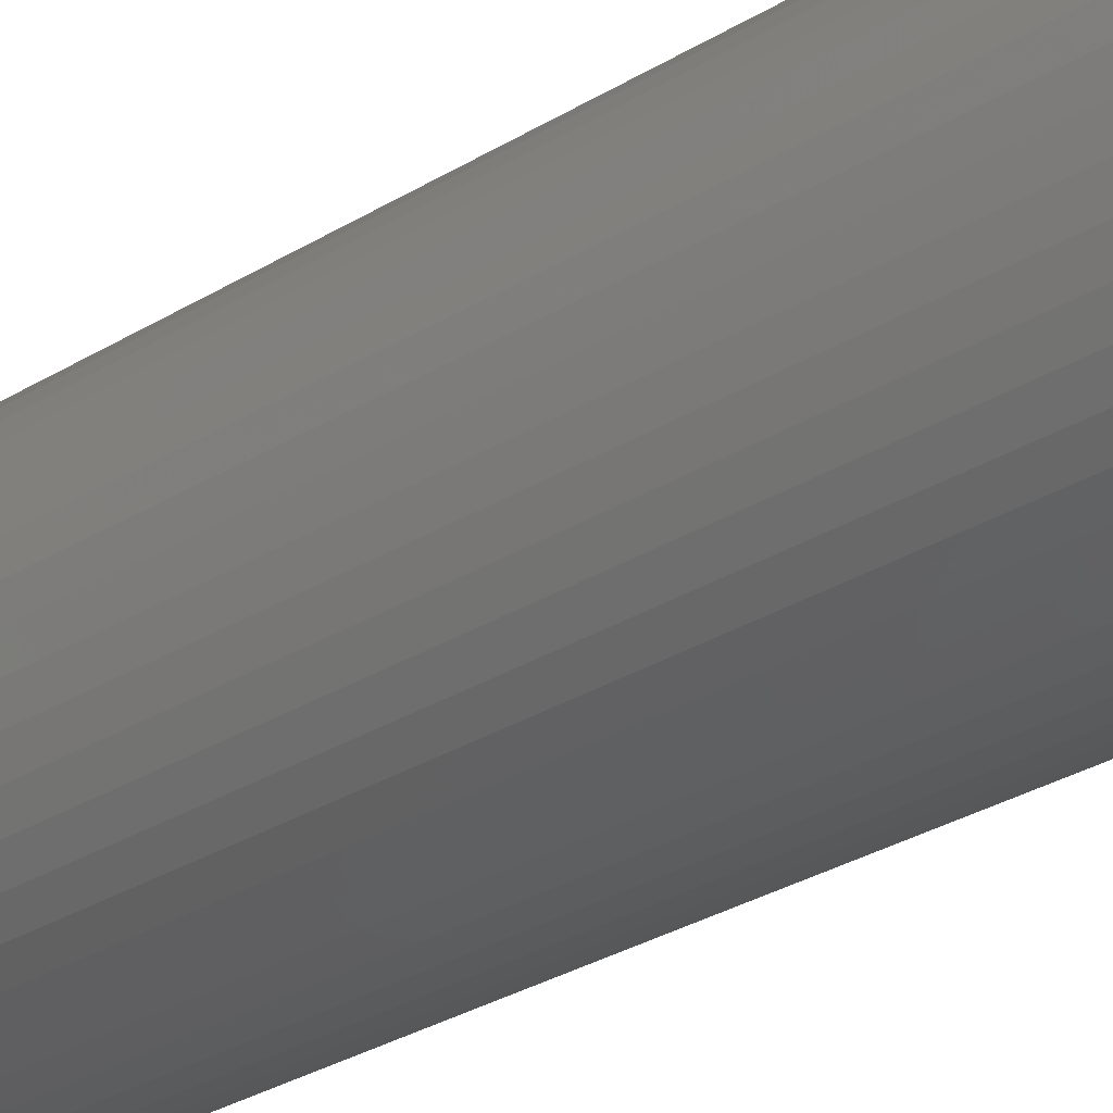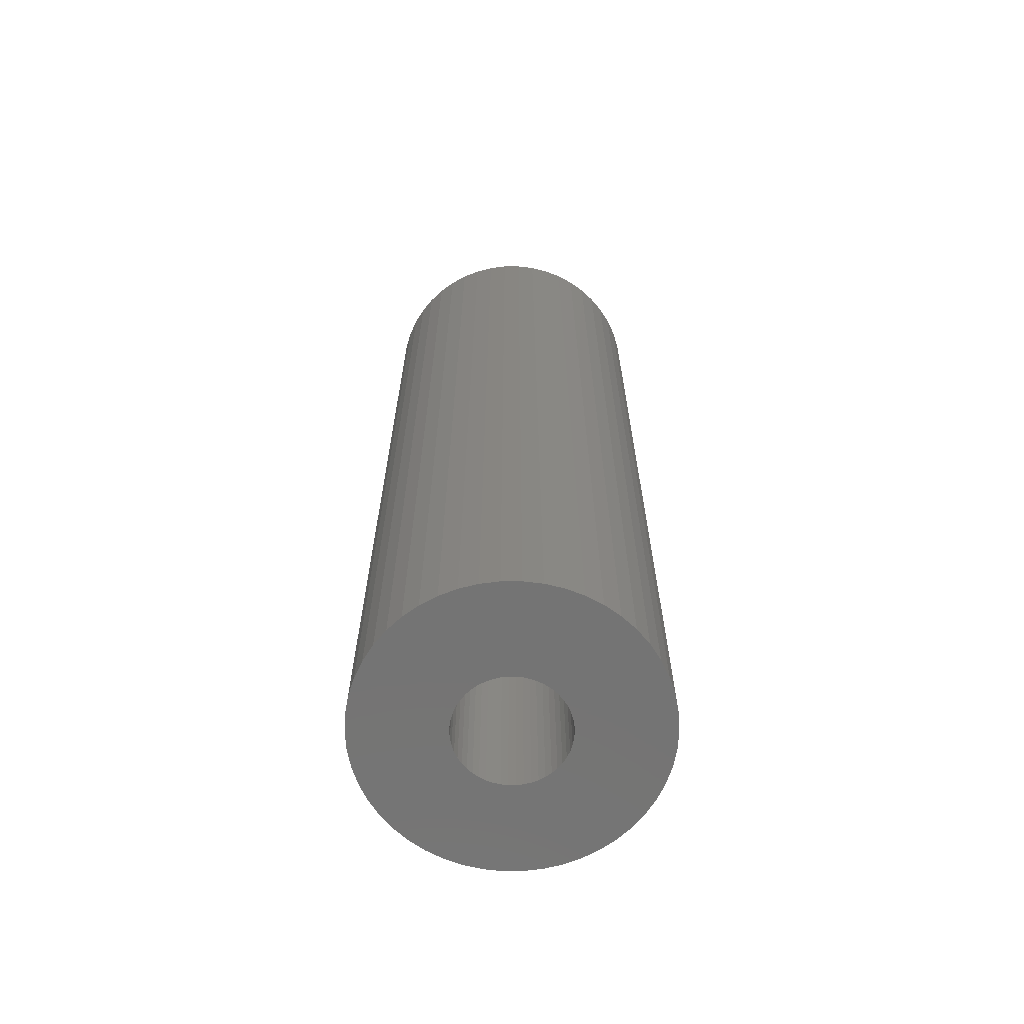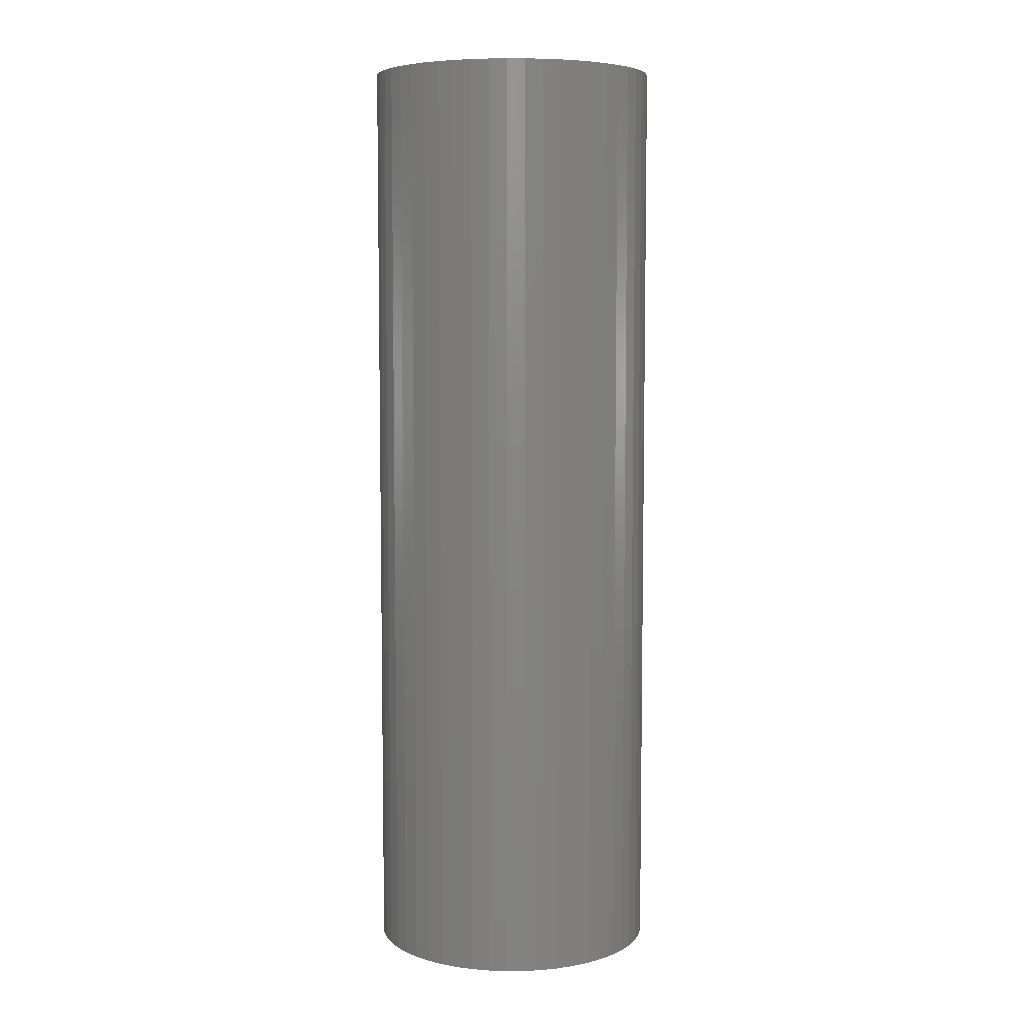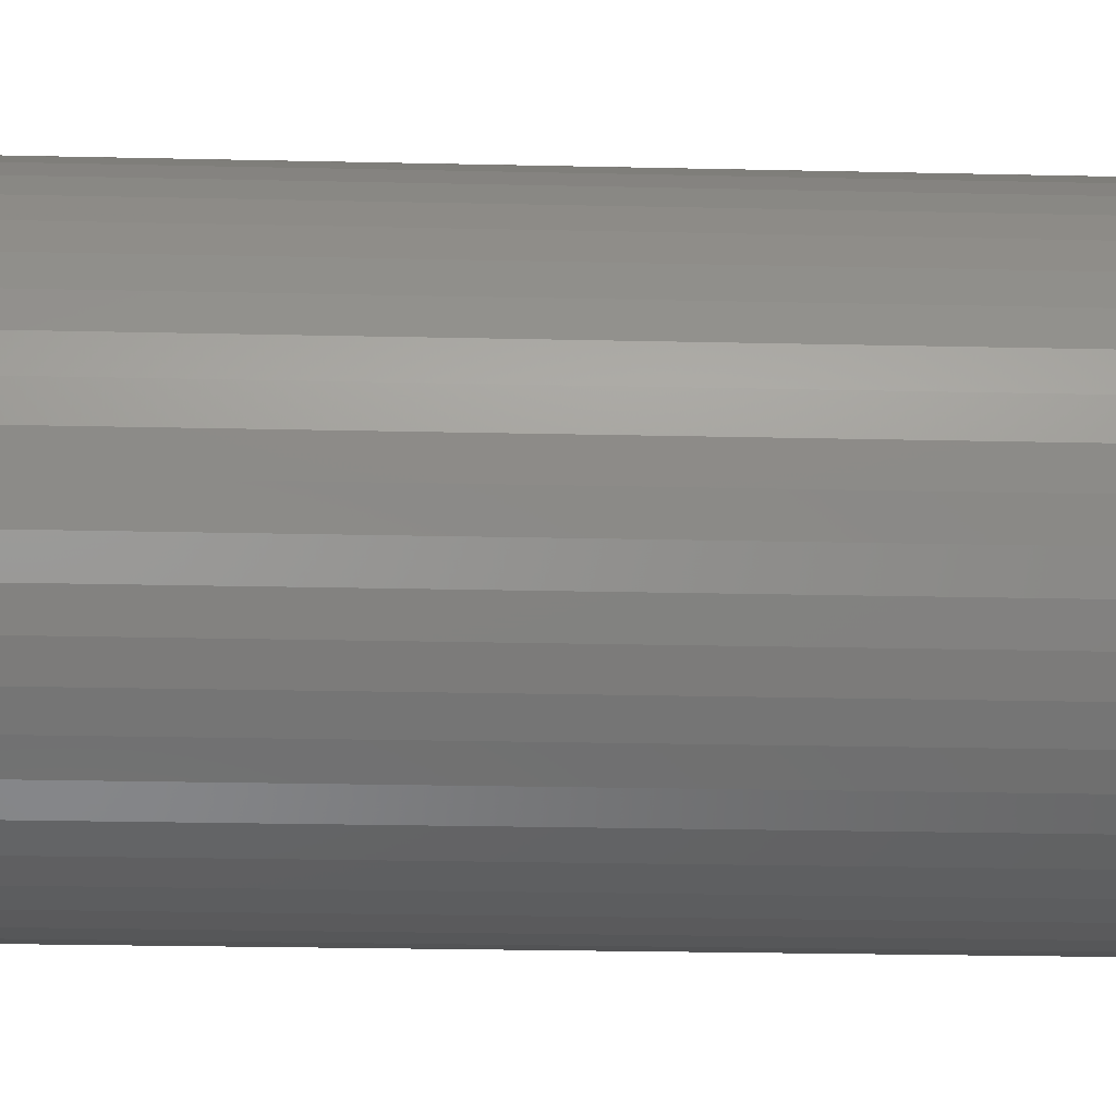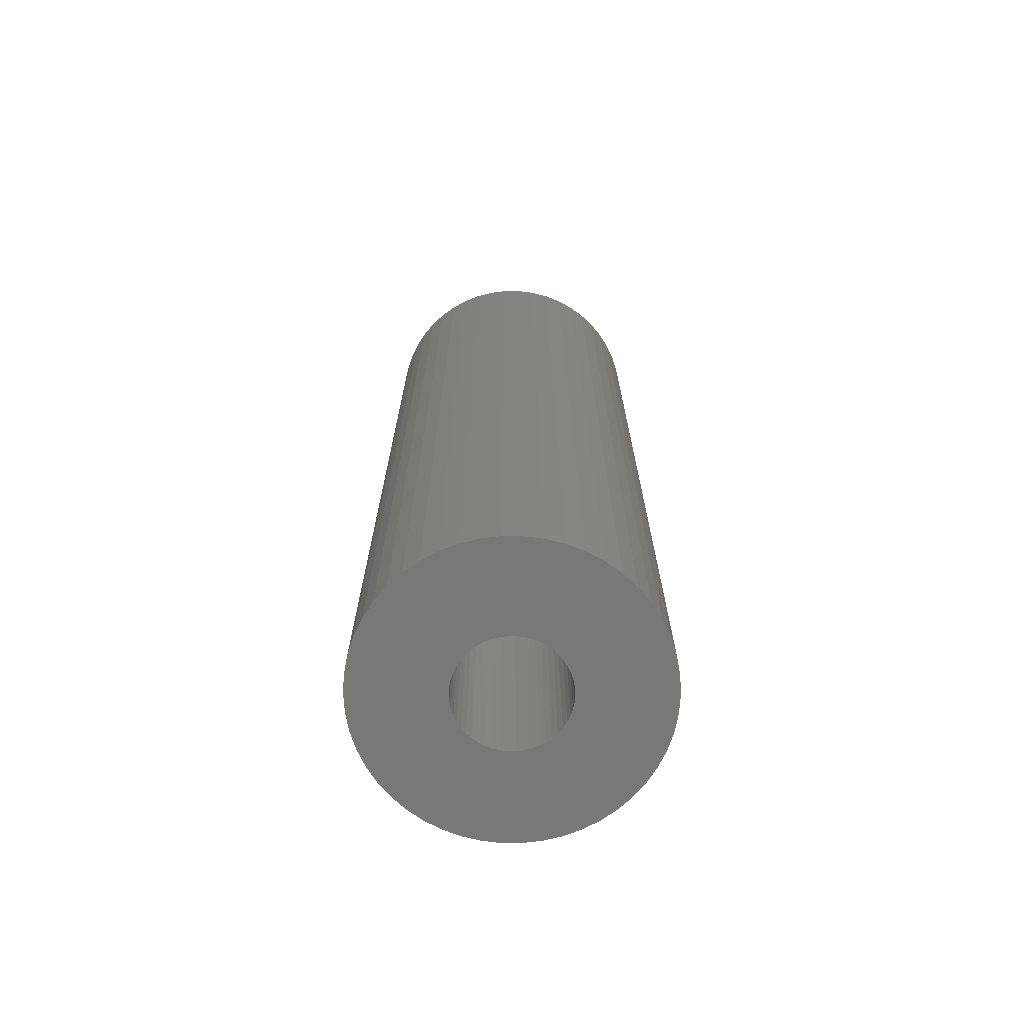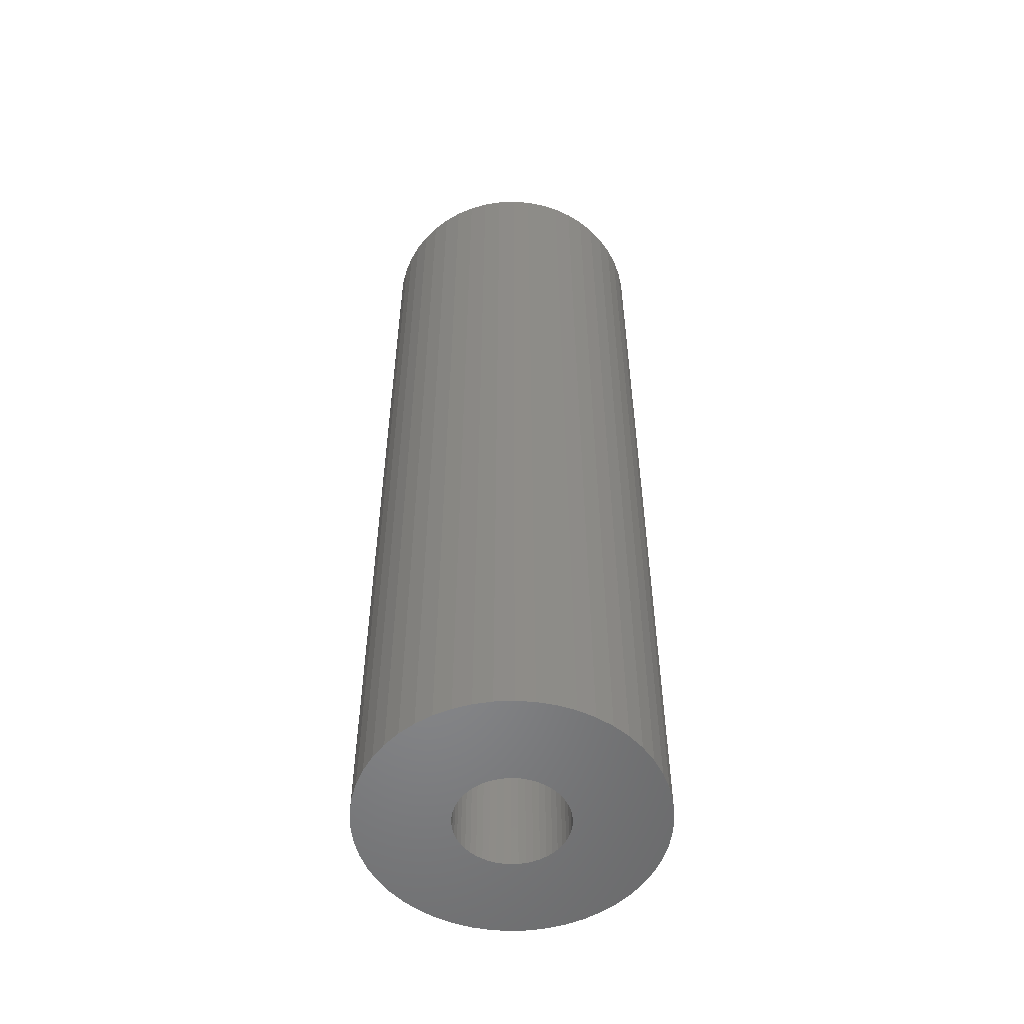
<metadata>
{"format":"stl","ext":"stl","renderer":"f3d","projection":"perspective","resolution":1024,"background":"white","views":[{"elev":-31.3,"azim":-49.1,"up":"+Y"},{"elev":-66.2,"azim":144.2,"up":"+Z"},{"elev":6.4,"azim":128.0,"up":"+Z"},{"elev":-17.1,"azim":-93.0,"up":"+Y"},{"elev":-70.6,"azim":143.9,"up":"+Z"},{"elev":-54.0,"azim":74.7,"up":"+Z"}]}
</metadata>
<code>
# stl→obj: 200 verts, 400 faces
v 6 0 19.5
v 5.953 0.752 -19.5
v 5.953 0.752 19.5
v 6 0 -19.5
v -6 0 -19.5
v -5.953 0.752 19.5
v -5.953 0.752 -19.5
v -6 0 19.5
v 0.3767 5.988 -19.5
v -0.3767 5.988 19.5
v 0.3767 5.988 19.5
v -0.3767 5.988 -19.5
v -0.3767 -5.988 -19.5
v 0.3767 -5.988 19.5
v -0.3767 -5.988 19.5
v 0.3767 -5.988 -19.5
v 4.374 4.107 -19.5
v 3.825 4.623 19.5
v 4.374 4.107 19.5
v 3.825 4.623 -19.5
v -3.825 4.623 -19.5
v -4.374 4.107 19.5
v -3.825 4.623 19.5
v -4.374 4.107 -19.5
v -1.854 5.706 -19.5
v -2.555 5.429 19.5
v -1.854 5.706 19.5
v -2.555 5.429 -19.5
v 4.854 -3.527 19.5
v 5.258 -2.891 -19.5
v 5.258 -2.891 19.5
v 4.854 -3.527 -19.5
v 5.579 2.209 19.5
v 5.258 2.891 -19.5
v 5.258 2.891 19.5
v 5.579 2.209 -19.5
v 5.811 1.492 -19.5
v 5.811 1.492 19.5
v 2.555 5.429 -19.5
v 1.854 5.706 19.5
v 2.555 5.429 19.5
v 1.854 5.706 -19.5
v 1.124 5.894 19.5
v 1.124 5.894 -19.5
v 3.215 5.066 -19.5
v 3.215 5.066 19.5
v -5.579 2.209 -19.5
v -5.258 2.891 19.5
v -5.258 2.891 -19.5
v -5.579 2.209 19.5
v -5.811 1.492 -19.5
v -5.811 1.492 19.5
v -1.124 5.894 19.5
v -1.124 5.894 -19.5
v 1.124 -5.894 19.5
v 1.124 -5.894 -19.5
v 1.854 -5.706 -19.5
v 2.555 -5.429 19.5
v 1.854 -5.706 19.5
v 2.555 -5.429 -19.5
v 4.854 3.527 19.5
v 4.854 3.527 -19.5
v -4.854 3.527 19.5
v -4.854 3.527 -19.5
v 2.25 0 19.5
v 2.232 0.282 19.5
v 5.953 -0.752 19.5
v 2.179 0.5596 19.5
v 2.232 -0.282 19.5
v 2.092 0.8283 19.5
v 5.811 -1.492 19.5
v 1.972 1.084 19.5
v 2.179 -0.5596 19.5
v 1.82 1.323 19.5
v 5.579 -2.209 19.5
v 1.64 1.54 19.5
v 2.092 -0.8283 19.5
v 1.434 1.734 19.5
v 1.206 1.9 19.5
v 1.972 -1.084 19.5
v 0.958 2.036 19.5
v 0.6953 2.14 19.5
v 0.4216 2.21 19.5
v 0.1413 2.246 19.5
v -0.1413 2.246 19.5
v -0.4216 2.21 19.5
v -0.6953 2.14 19.5
v -0.958 2.036 19.5
v -1.206 1.9 19.5
v -3.215 5.066 19.5
v -1.434 1.734 19.5
v -1.64 1.54 19.5
v -1.82 1.323 19.5
v -1.972 1.084 19.5
v 1.82 -1.323 19.5
v 4.374 -4.107 19.5
v 1.64 -1.54 19.5
v 3.825 -4.623 19.5
v 1.434 -1.734 19.5
v 3.215 -5.066 19.5
v 1.206 -1.9 19.5
v 0.958 -2.036 19.5
v 0.6953 -2.14 19.5
v 0.4216 -2.21 19.5
v 0.1413 -2.246 19.5
v -0.1413 -2.246 19.5
v -0.4216 -2.21 19.5
v -1.124 -5.894 19.5
v -0.6953 -2.14 19.5
v -1.854 -5.706 19.5
v -0.958 -2.036 19.5
v -2.555 -5.429 19.5
v -1.206 -1.9 19.5
v -3.215 -5.066 19.5
v -1.434 -1.734 19.5
v -3.825 -4.623 19.5
v -1.64 -1.54 19.5
v -4.374 -4.107 19.5
v -1.82 -1.323 19.5
v -4.854 -3.527 19.5
v -1.972 -1.084 19.5
v -5.258 -2.891 19.5
v -2.092 -0.8283 19.5
v -5.579 -2.209 19.5
v -2.179 -0.5596 19.5
v -5.811 -1.492 19.5
v -2.232 -0.282 19.5
v -5.953 -0.752 19.5
v -2.25 0 19.5
v -2.092 0.8283 19.5
v -2.179 0.5596 19.5
v -2.232 0.282 19.5
v -3.215 5.066 -19.5
v 3.215 -5.066 -19.5
v 3.825 -4.623 -19.5
v 4.374 -4.107 -19.5
v 5.953 -0.752 -19.5
v 5.811 -1.492 -19.5
v -4.374 -4.107 -19.5
v -3.825 -4.623 -19.5
v -5.258 -2.891 -19.5
v -5.579 -2.209 -19.5
v -4.854 -3.527 -19.5
v 2.25 0 -19.5
v 2.232 -0.282 -19.5
v 2.179 -0.5596 -19.5
v 5.579 -2.209 -19.5
v 2.232 0.282 -19.5
v 2.092 -0.8283 -19.5
v 1.972 -1.084 -19.5
v 2.179 0.5596 -19.5
v 1.82 -1.323 -19.5
v 1.64 -1.54 -19.5
v 2.092 0.8283 -19.5
v 1.434 -1.734 -19.5
v 1.206 -1.9 -19.5
v 1.972 1.084 -19.5
v 0.958 -2.036 -19.5
v 0.6953 -2.14 -19.5
v 0.4216 -2.21 -19.5
v 0.1413 -2.246 -19.5
v -0.1413 -2.246 -19.5
v -0.4216 -2.21 -19.5
v -1.124 -5.894 -19.5
v -0.6953 -2.14 -19.5
v -1.854 -5.706 -19.5
v -0.958 -2.036 -19.5
v -2.555 -5.429 -19.5
v -1.206 -1.9 -19.5
v -3.215 -5.066 -19.5
v -1.434 -1.734 -19.5
v -1.64 -1.54 -19.5
v -1.82 -1.323 -19.5
v -1.972 -1.084 -19.5
v 1.82 1.323 -19.5
v 1.64 1.54 -19.5
v 1.434 1.734 -19.5
v 1.206 1.9 -19.5
v 0.958 2.036 -19.5
v 0.6953 2.14 -19.5
v 0.4216 2.21 -19.5
v 0.1413 2.246 -19.5
v -0.1413 2.246 -19.5
v -0.4216 2.21 -19.5
v -0.6953 2.14 -19.5
v -0.958 2.036 -19.5
v -1.206 1.9 -19.5
v -1.434 1.734 -19.5
v -1.64 1.54 -19.5
v -1.82 1.323 -19.5
v -1.972 1.084 -19.5
v -2.092 0.8283 -19.5
v -2.179 0.5596 -19.5
v -2.232 0.282 -19.5
v -2.25 0 -19.5
v -2.092 -0.8283 -19.5
v -2.179 -0.5596 -19.5
v -5.811 -1.492 -19.5
v -2.232 -0.282 -19.5
v -5.953 -0.752 -19.5
f 1 2 3
f 2 1 4
f 5 6 7
f 6 5 8
f 9 10 11
f 10 9 12
f 13 14 15
f 14 13 16
f 17 18 19
f 18 17 20
f 21 22 23
f 22 21 24
f 25 26 27
f 26 25 28
f 29 30 31
f 30 29 32
f 33 34 35
f 34 33 36
f 3 37 38
f 37 3 2
f 39 40 41
f 40 39 42
f 42 43 40
f 43 42 44
f 45 41 46
f 41 45 39
f 47 48 49
f 48 47 50
f 51 50 47
f 50 51 52
f 12 53 10
f 53 12 54
f 16 55 14
f 55 16 56
f 57 58 59
f 58 57 60
f 38 36 33
f 36 38 37
f 61 17 19
f 17 61 62
f 35 62 61
f 62 35 34
f 44 11 43
f 11 44 9
f 20 46 18
f 46 20 45
f 49 63 64
f 63 49 48
f 64 22 24
f 22 64 63
f 7 52 51
f 52 7 6
f 65 1 3
f 66 3 38
f 1 65 67
f 68 38 33
f 69 67 65
f 70 33 35
f 67 69 71
f 72 35 61
f 73 71 69
f 74 61 19
f 71 73 75
f 76 19 18
f 77 75 73
f 78 18 46
f 75 77 31
f 79 46 41
f 80 31 77
f 31 80 29
f 3 66 65
f 38 68 66
f 33 70 68
f 35 72 70
f 81 41 40
f 61 74 72
f 19 76 74
f 18 78 76
f 46 79 78
f 82 40 43
f 41 81 79
f 40 82 81
f 43 83 82
f 11 83 43
f 11 84 83
f 11 85 84
f 10 85 11
f 10 86 85
f 53 86 10
f 86 53 87
f 27 87 53
f 87 27 88
f 26 88 27
f 88 26 89
f 90 89 26
f 89 90 91
f 23 91 90
f 91 23 92
f 22 92 23
f 92 22 93
f 93 63 94
f 63 93 22
f 95 29 80
f 29 95 96
f 97 96 95
f 96 97 98
f 99 98 97
f 98 99 100
f 101 100 99
f 100 101 58
f 102 58 101
f 58 102 59
f 103 59 102
f 59 103 55
f 104 55 103
f 104 14 55
f 105 14 104
f 106 14 105
f 106 15 14
f 107 15 106
f 108 107 109
f 110 109 111
f 107 108 15
f 112 111 113
f 114 113 115
f 116 115 117
f 118 117 119
f 109 110 108
f 120 119 121
f 122 121 123
f 124 123 125
f 126 125 127
f 111 112 110
f 128 127 129
f 48 94 63
f 94 48 130
f 113 114 112
f 50 130 48
f 115 116 114
f 130 50 131
f 117 118 116
f 52 131 50
f 119 120 118
f 131 52 132
f 121 122 120
f 6 132 52
f 123 124 122
f 132 6 129
f 125 126 124
f 8 129 6
f 127 128 126
f 129 8 128
f 28 90 26
f 90 28 133
f 133 23 90
f 23 133 21
f 54 27 53
f 27 54 25
f 60 100 58
f 100 60 134
f 135 96 98
f 96 135 136
f 71 137 67
f 137 71 138
f 139 116 118
f 116 139 140
f 141 124 142
f 124 141 122
f 143 122 141
f 122 143 120
f 144 4 137
f 145 137 138
f 4 144 2
f 146 138 147
f 148 2 144
f 149 147 30
f 2 148 37
f 150 30 32
f 151 37 148
f 152 32 136
f 37 151 36
f 153 136 135
f 154 36 151
f 155 135 134
f 36 154 34
f 156 134 60
f 157 34 154
f 34 157 62
f 137 145 144
f 138 146 145
f 147 149 146
f 30 150 149
f 158 60 57
f 32 152 150
f 136 153 152
f 135 155 153
f 134 156 155
f 159 57 56
f 60 158 156
f 57 159 158
f 56 160 159
f 16 160 56
f 16 161 160
f 16 162 161
f 13 162 16
f 13 163 162
f 164 163 13
f 163 164 165
f 166 165 164
f 165 166 167
f 168 167 166
f 167 168 169
f 170 169 168
f 169 170 171
f 140 171 170
f 171 140 172
f 139 172 140
f 172 139 173
f 173 143 174
f 143 173 139
f 175 62 157
f 62 175 17
f 176 17 175
f 17 176 20
f 177 20 176
f 20 177 45
f 178 45 177
f 45 178 39
f 179 39 178
f 39 179 42
f 180 42 179
f 42 180 44
f 181 44 180
f 181 9 44
f 182 9 181
f 183 9 182
f 183 12 9
f 184 12 183
f 54 184 185
f 25 185 186
f 184 54 12
f 28 186 187
f 133 187 188
f 21 188 189
f 24 189 190
f 185 25 54
f 64 190 191
f 49 191 192
f 47 192 193
f 51 193 194
f 186 28 25
f 7 194 195
f 141 174 143
f 174 141 196
f 187 133 28
f 142 196 141
f 188 21 133
f 196 142 197
f 189 24 21
f 198 197 142
f 190 64 24
f 197 198 199
f 191 49 64
f 200 199 198
f 192 47 49
f 199 200 195
f 193 51 47
f 5 195 200
f 194 7 51
f 195 5 7
f 31 147 75
f 147 31 30
f 96 32 29
f 32 96 136
f 67 4 1
f 4 67 137
f 139 120 143
f 120 139 118
f 142 126 198
f 126 142 124
f 56 59 55
f 59 56 57
f 134 98 100
f 98 134 135
f 75 138 71
f 138 75 147
f 164 15 108
f 15 164 13
f 166 108 110
f 108 166 164
f 198 128 200
f 128 198 126
f 200 8 5
f 8 200 128
f 168 110 112
f 110 168 166
f 170 112 114
f 112 170 168
f 140 114 116
f 114 140 170
f 144 66 148
f 66 144 65
f 129 194 132
f 194 129 195
f 183 84 85
f 84 183 182
f 161 106 105
f 106 161 162
f 177 76 78
f 76 177 176
f 189 91 92
f 91 189 188
f 186 87 88
f 87 186 185
f 149 73 146
f 73 149 77
f 154 72 157
f 72 154 70
f 148 68 151
f 68 148 66
f 180 81 82
f 81 180 179
f 181 82 83
f 82 181 180
f 178 78 79
f 78 178 177
f 130 191 94
f 191 130 192
f 93 189 92
f 189 93 190
f 131 192 130
f 192 131 193
f 187 88 89
f 88 187 186
f 184 85 86
f 85 184 183
f 160 105 104
f 105 160 161
f 151 70 154
f 70 151 68
f 175 76 176
f 76 175 74
f 157 74 175
f 74 157 72
f 182 83 84
f 83 182 181
f 179 79 81
f 79 179 178
f 94 190 93
f 190 94 191
f 132 193 131
f 193 132 194
f 188 89 91
f 89 188 187
f 185 86 87
f 86 185 184
f 152 80 150
f 80 152 95
f 146 69 145
f 69 146 73
f 171 117 115
f 117 171 172
f 117 173 119
f 173 117 172
f 155 101 99
f 101 155 156
f 150 77 149
f 77 150 80
f 145 65 144
f 65 145 69
f 165 111 109
f 111 165 167
f 123 197 125
f 197 123 196
f 127 195 129
f 195 127 199
f 153 95 152
f 95 153 97
f 156 102 101
f 102 156 158
f 158 103 102
f 103 158 159
f 159 104 103
f 104 159 160
f 167 113 111
f 113 167 169
f 169 115 113
f 115 169 171
f 119 174 121
f 174 119 173
f 121 196 123
f 196 121 174
f 125 199 127
f 199 125 197
f 153 99 97
f 99 153 155
f 163 109 107
f 109 163 165
f 162 107 106
f 107 162 163

</code>
